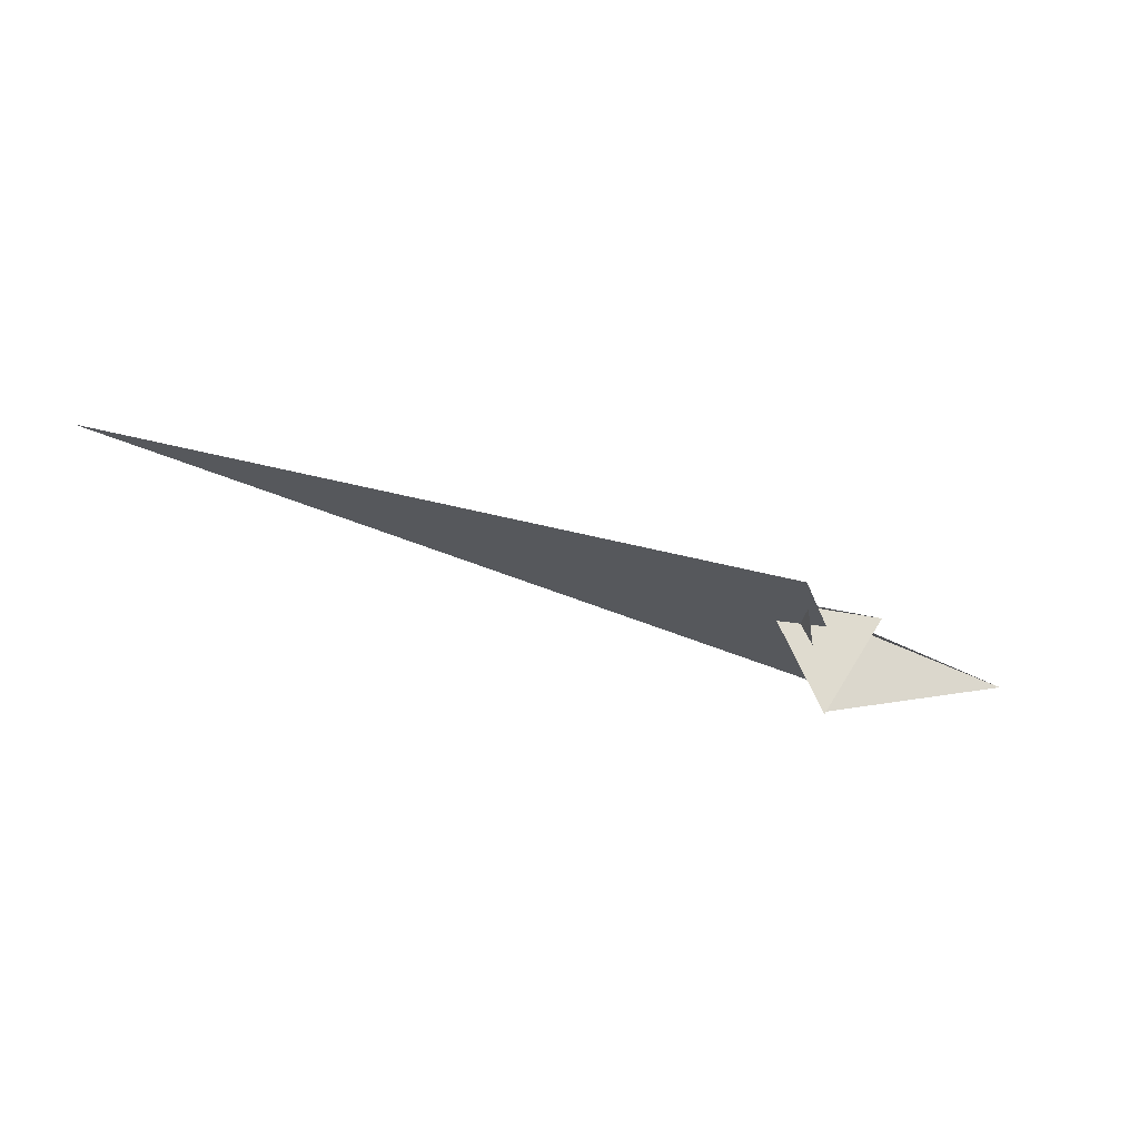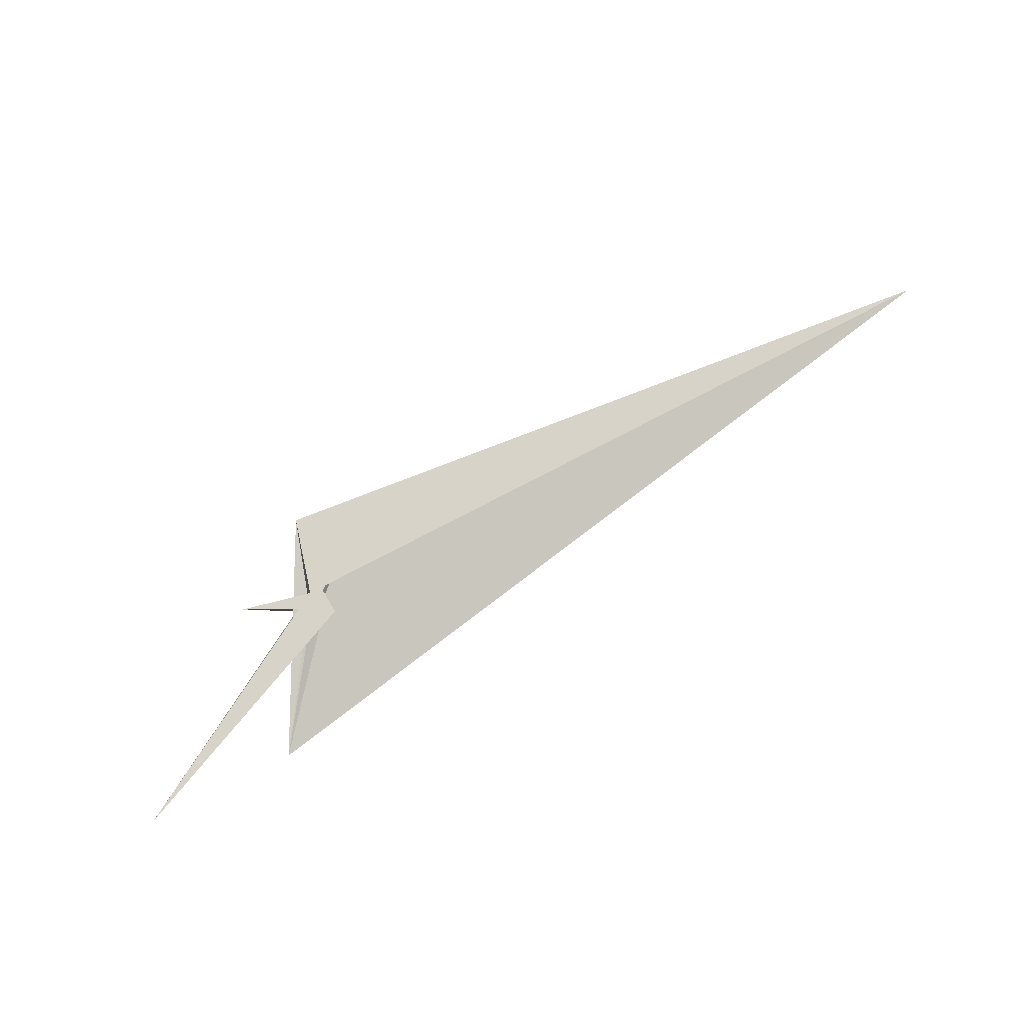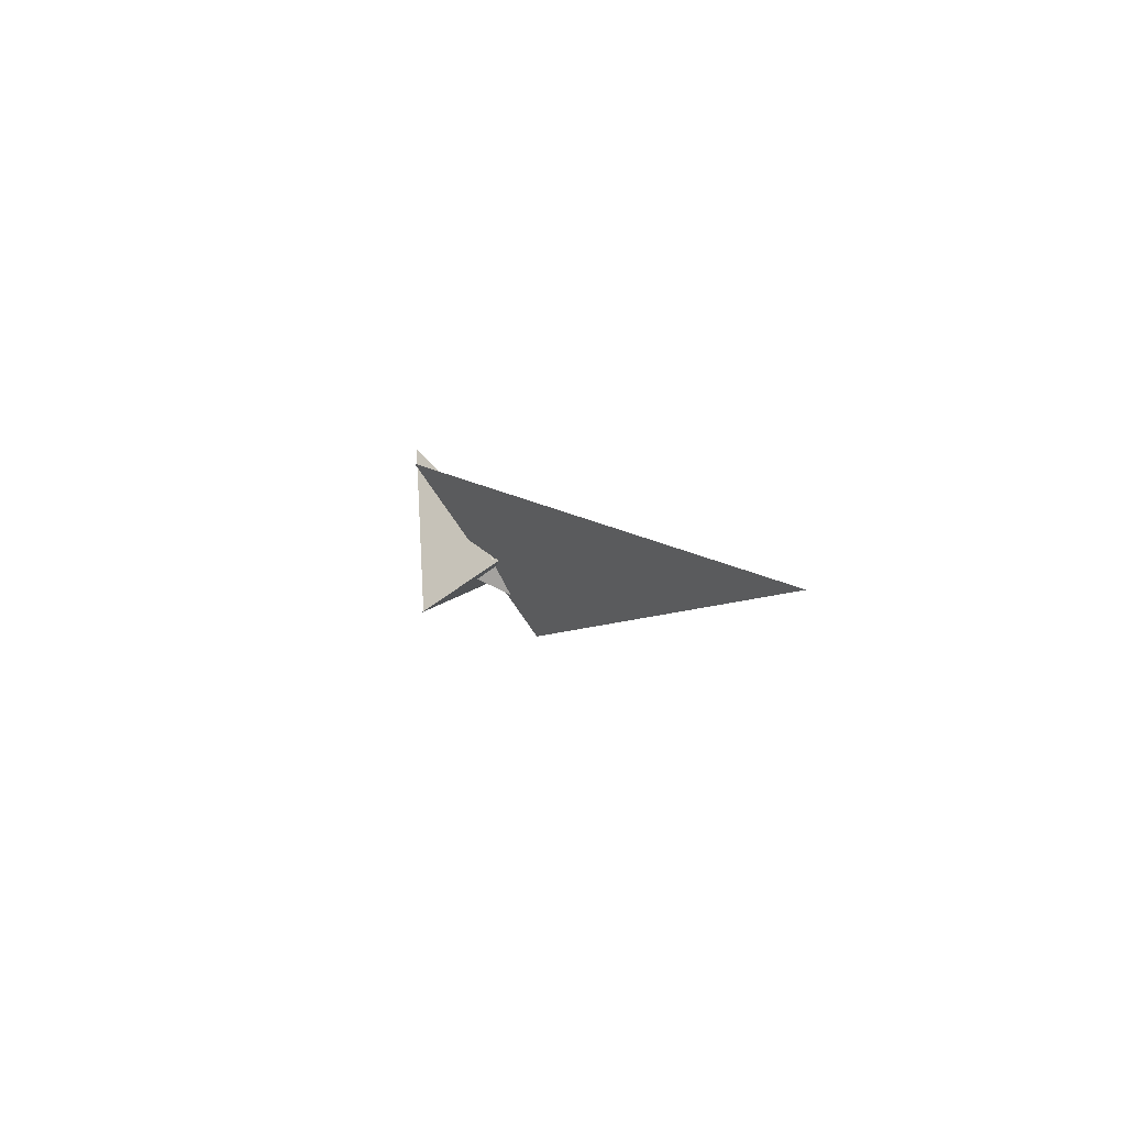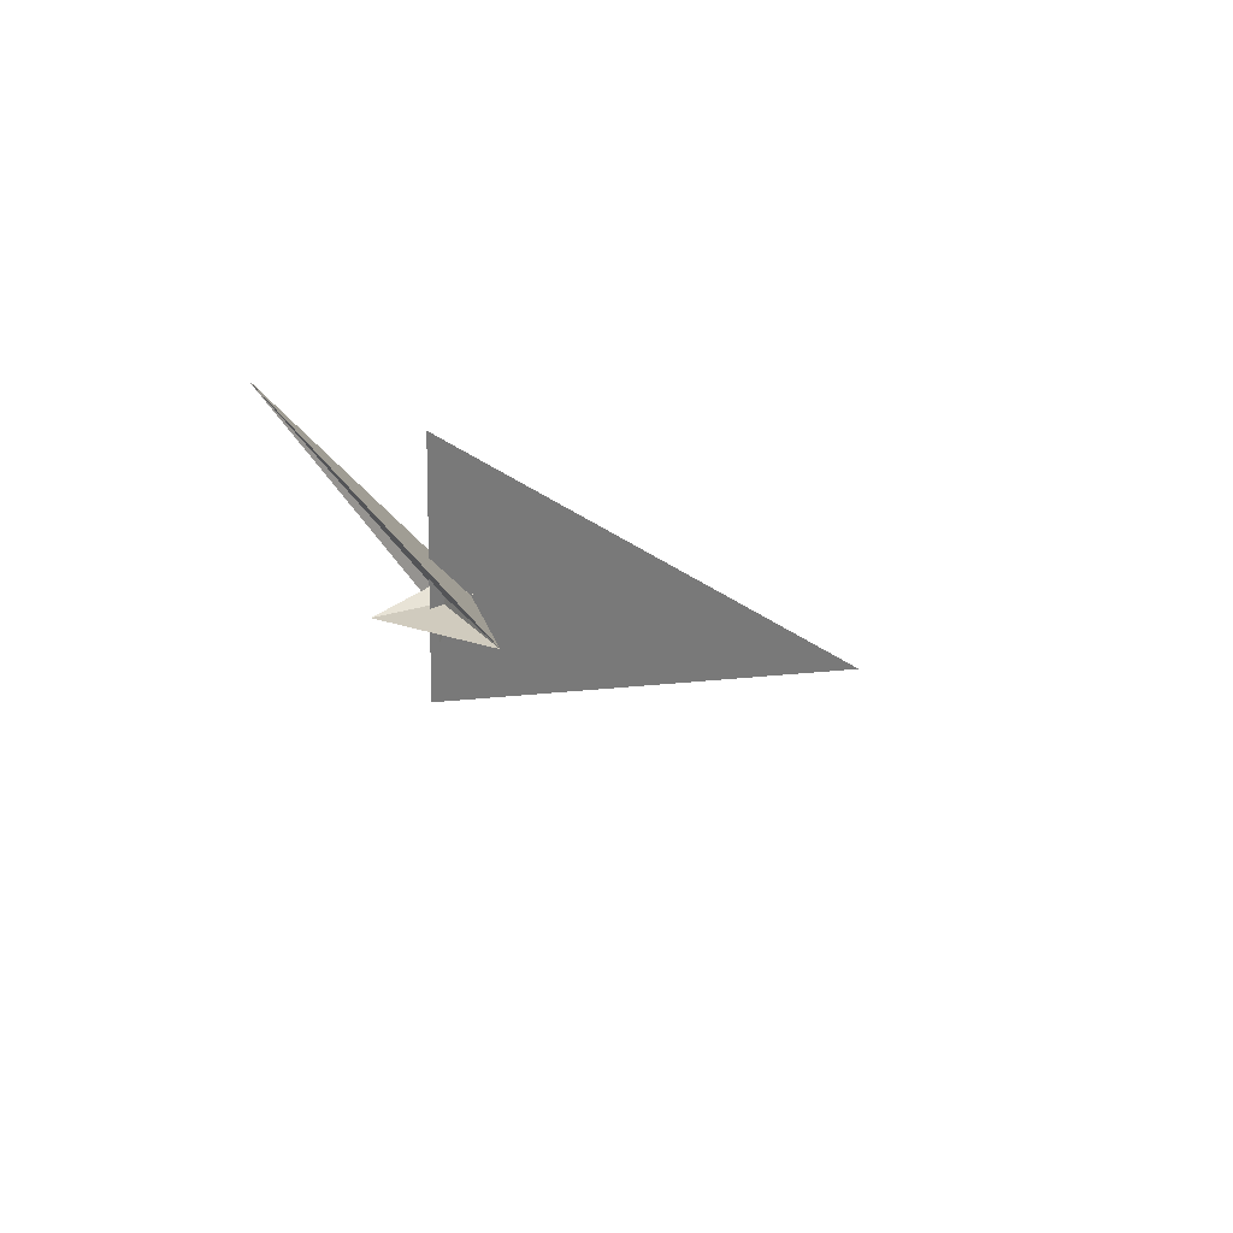
<metadata>
{"format":"obj","ext":"obj","renderer":"f3d","projection":"perspective","resolution":1024,"background":"white","views":[{"elev":3.3,"azim":172.7,"up":"+Y"},{"elev":53.4,"azim":-26.9,"up":"+Y"},{"elev":5.1,"azim":84.2,"up":"+Z"},{"elev":-10.9,"azim":-40.2,"up":"+Z"}]}
</metadata>
<code>
v -7.317 8.034 4.543
v -9.839 0.6513 11.91
v -3.783 12.54 -10.45
v -3.083 18.17 -9.629
v -9.539 -93.39 -64.94
v -9.44 -95.57 -67.21
v -6.636 5.437 -1.119
v 17.83 47.9 -95.9
v -7.438 10.95 7.513
v 3.245 16.14 -44.56
v -6.764 -25.3 -25.05
v 1.89 18.61 -6.448
v 9.444 13.41 -2.012
v -2.583 -6.014 17.79
v -40.9 -18.87 33.32
v -96.88 -100.8 117.3
v 2.551 11.95 -0.03781
v -7.863 14.74 -1.914
v 8.261 5.859 5.412
v 41.41 -0.1775 8.625
v 17 -7.924 1.334
v 24.28 2.761 6.672
v 6.915 11.26 -3.76
v 0.05063 -3.644 -9.116
v 15.68 -4.017 0.7649
v 4.786 0.8235 -5.814
v 2.164 -0.6713 -7.576
v 7.628 -1.156 15.1
v -274.4 -93.71 131.4
v 13.78 13.03 24.81
v 27.43 -0.5088 1.045
v 26.33 -1.014 1.353
v 2.208 8.708 -2.054
v 37.92 32.46 -21.58
v 784.4 214.4 40.03
v 8.477 9.037 0.2541
v 8.158 5.694 5.104
v -8.76 11.67 8.167
v 10.17 16.1 -2.784
v -8.608 11.49 7.923
v 3.118 -2.068 -10.29
v 11.3 20.64 -4.756
v -81.77 3.789 -33.28
v 19.65 -1.294 -2.041
f 1 2 9 7 3 4 8 10 11 6 5
f 1 2 15 14 16 20 19 13 12 18 17
f 3 4 12 13 26 27 22 21 25 24 23
f 5 6 31 32 22 21 15 14 28 30 29
f 3 7 37 28 14 16 35 34 36 33 23
f 1 5 29 38 40 39 41 24 23 33 17
f 4 8 35 34 42 30 29 38 43 18 12
f 2 9 40 39 42 34 36 44 25 21 15
f 10 11 26 13 19 37 28 30 42 39 41
f 8 10 41 24 25 44 31 32 20 16 35
f 6 11 26 27 43 18 17 33 36 44 31
f 7 9 40 38 43 27 22 32 20 19 37

</code>
